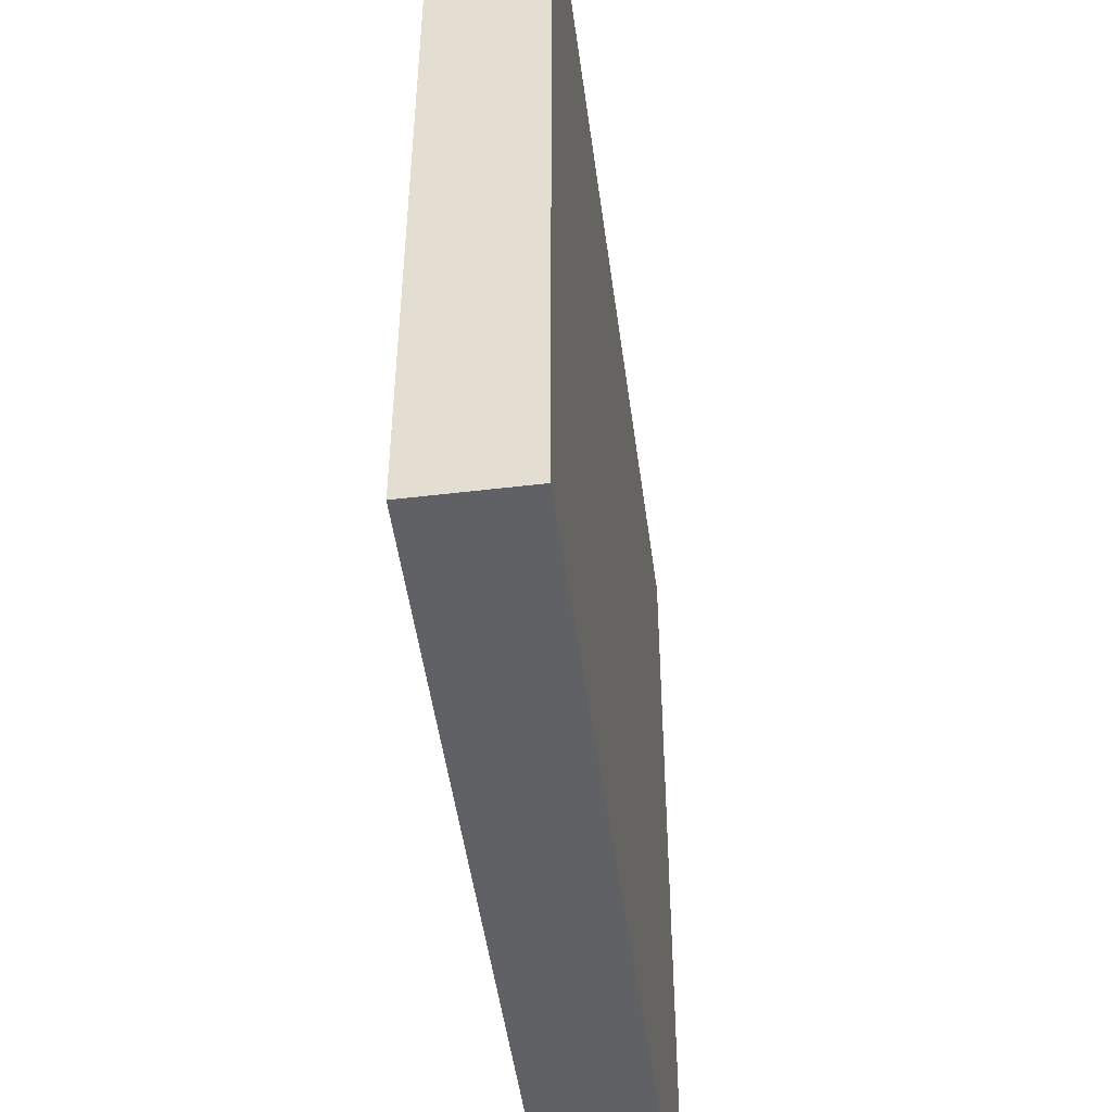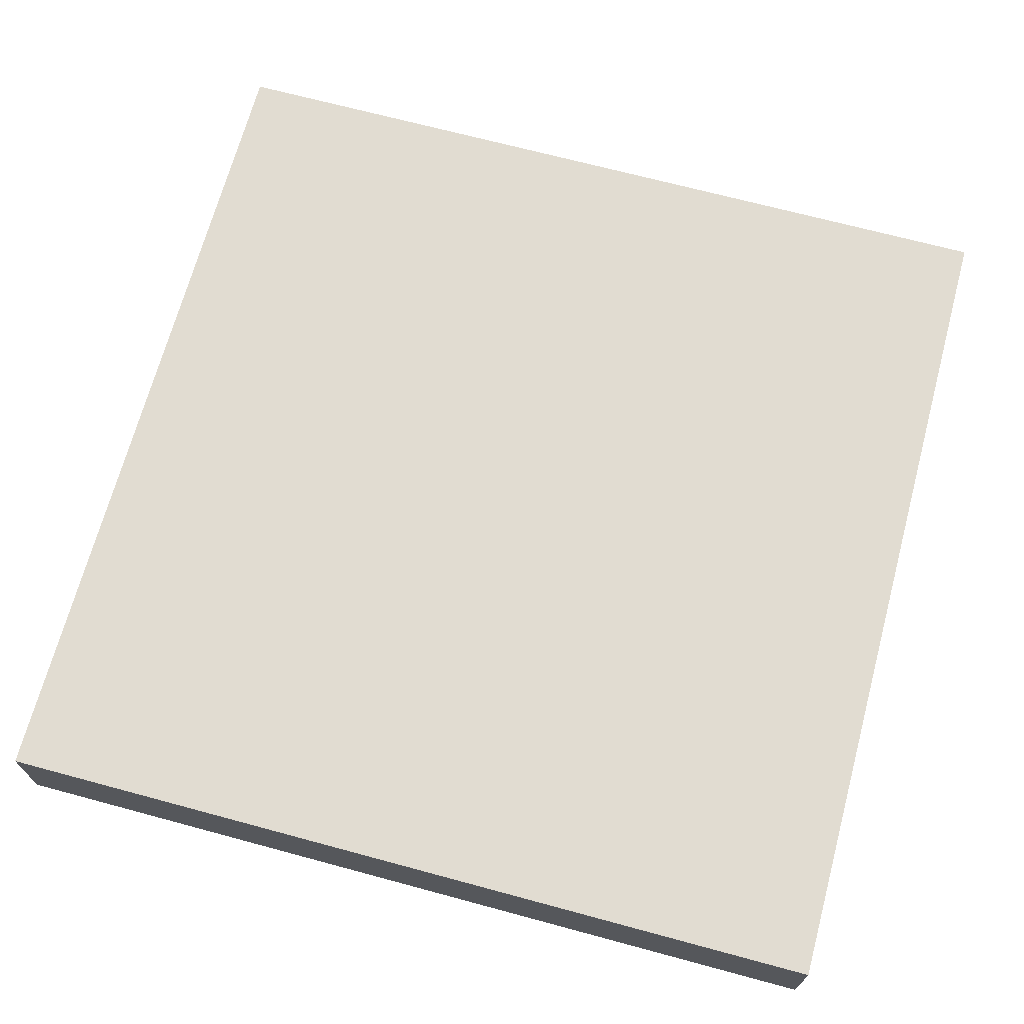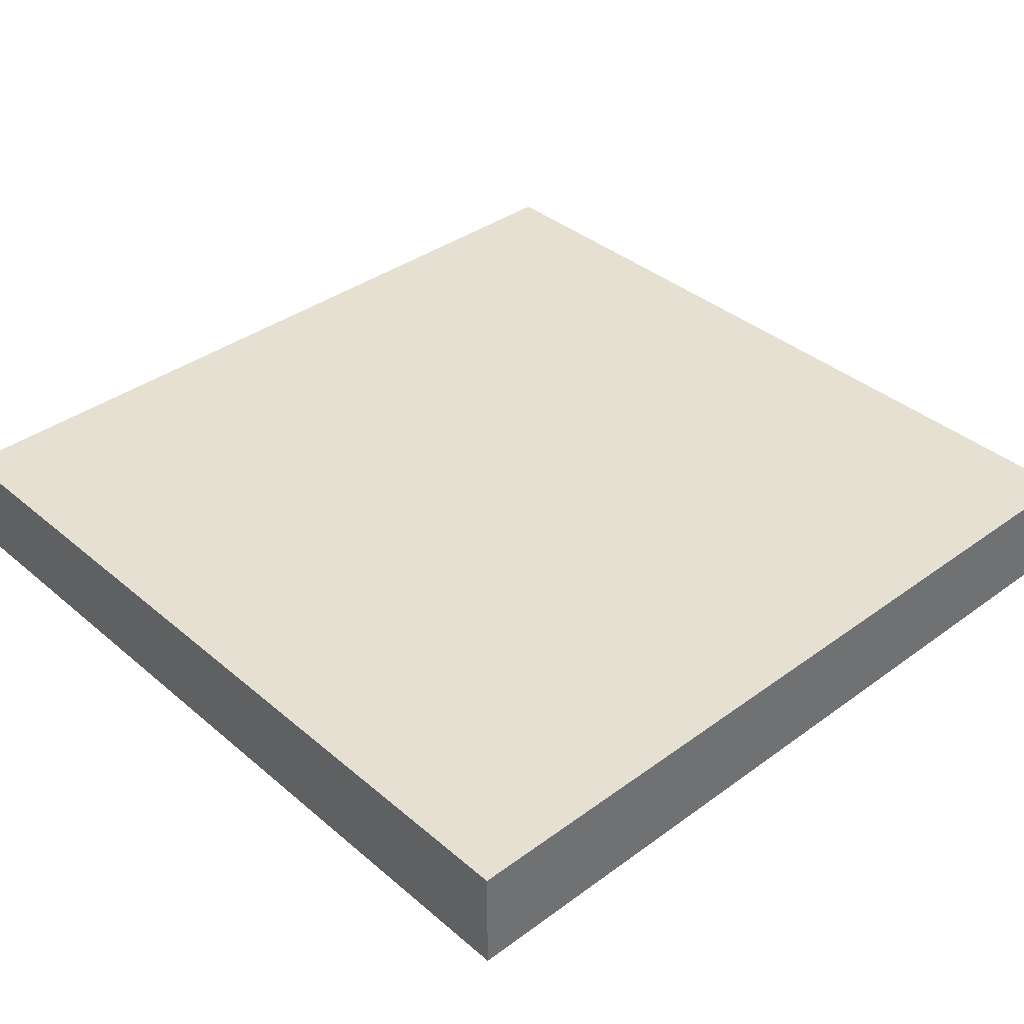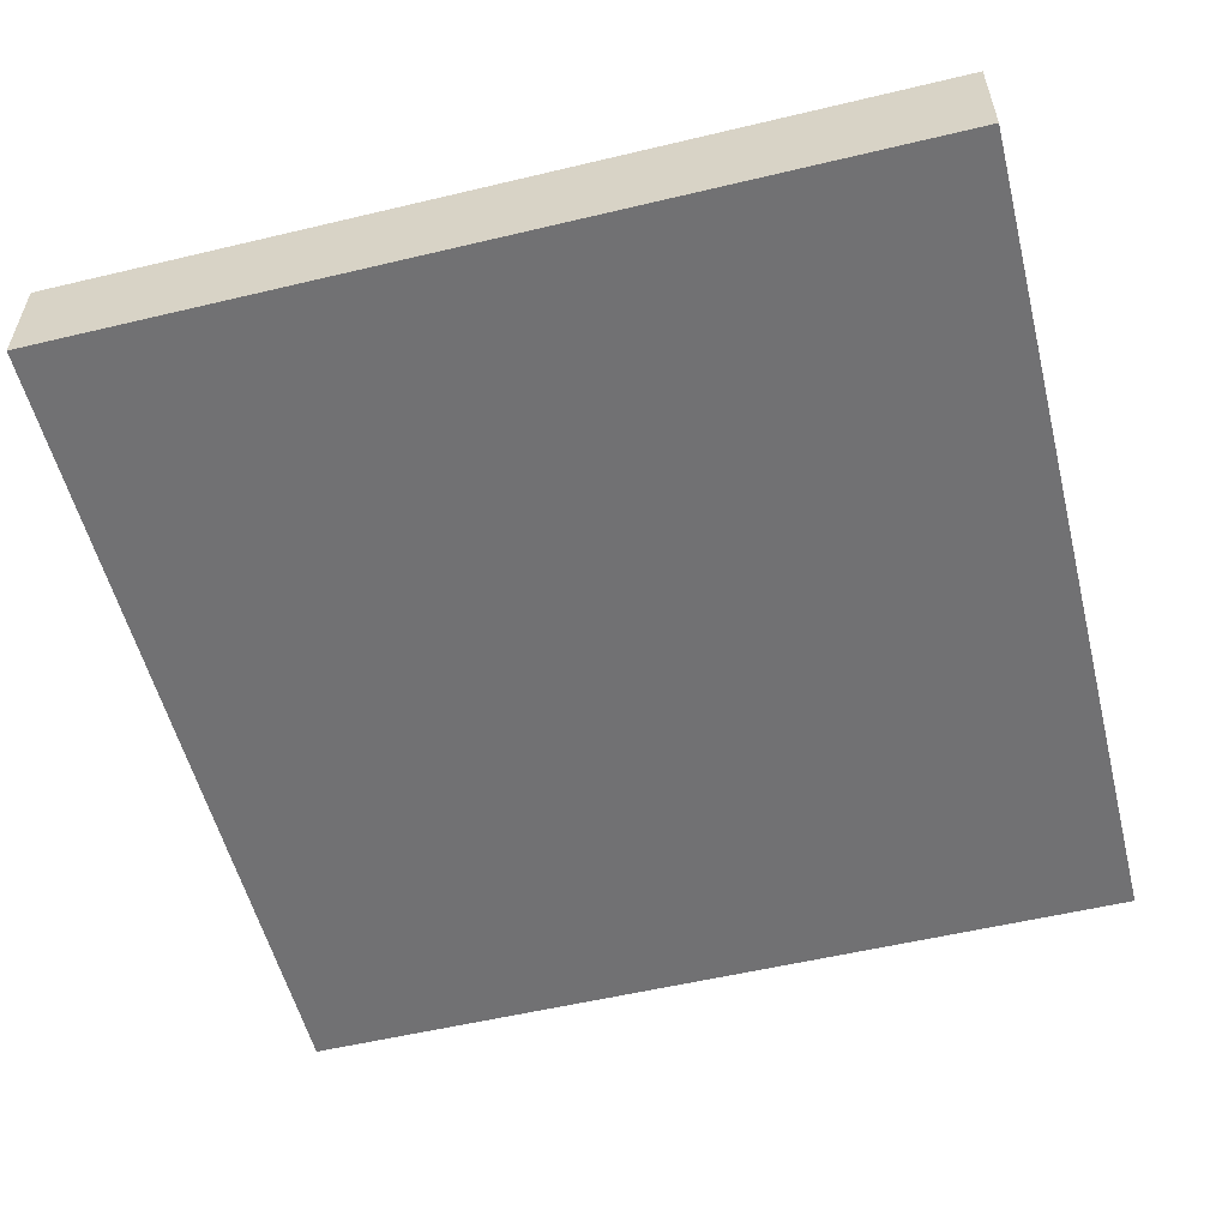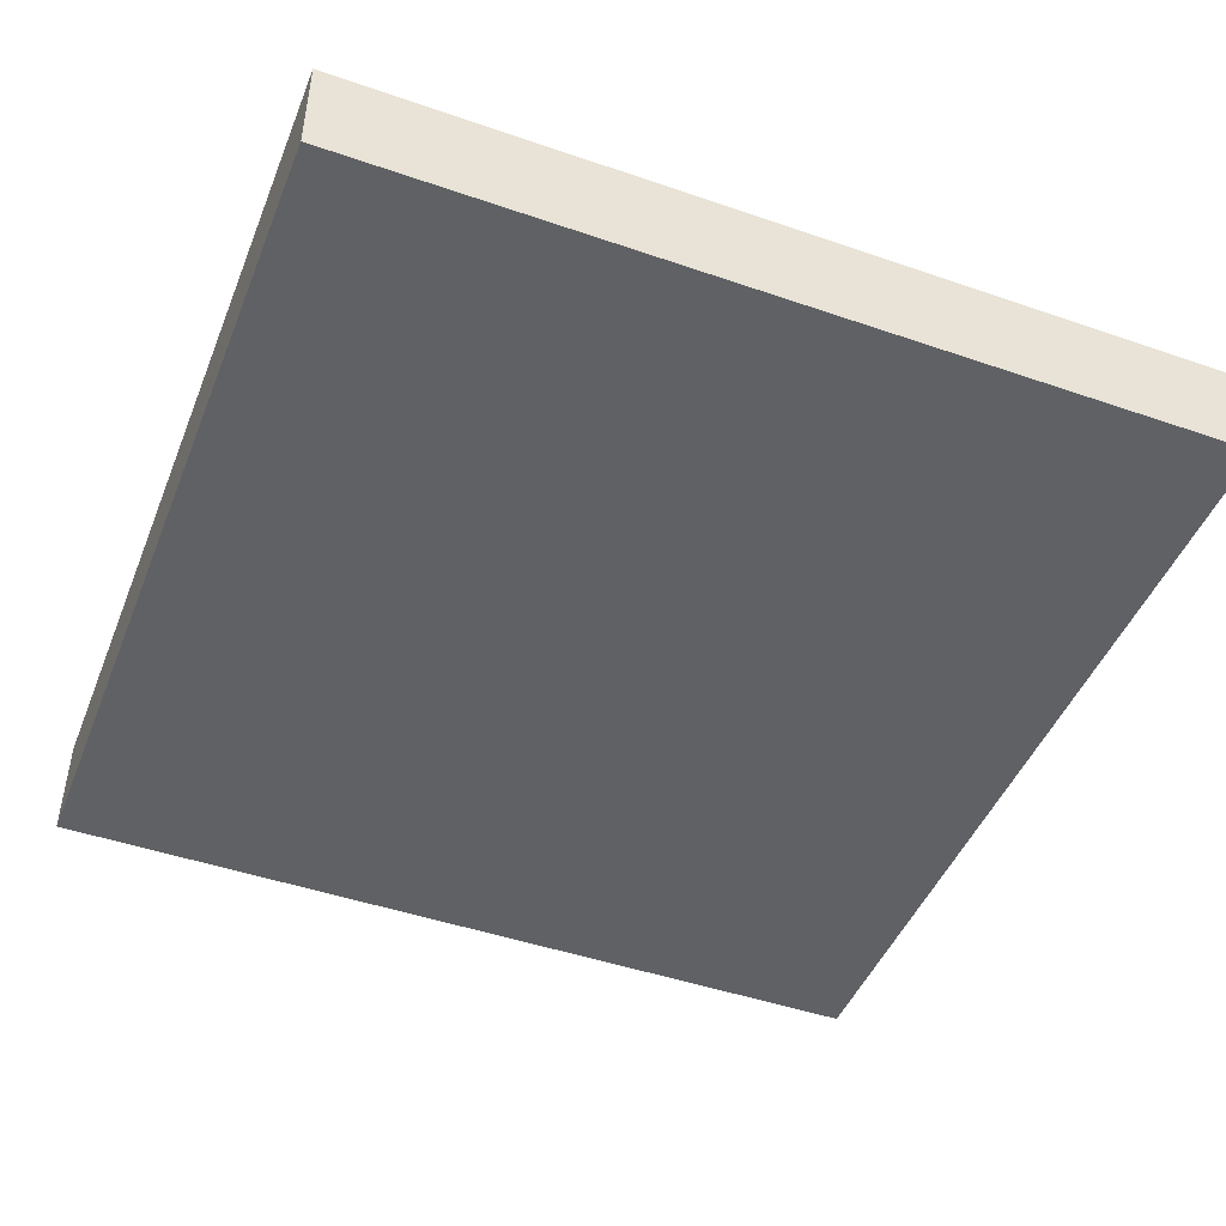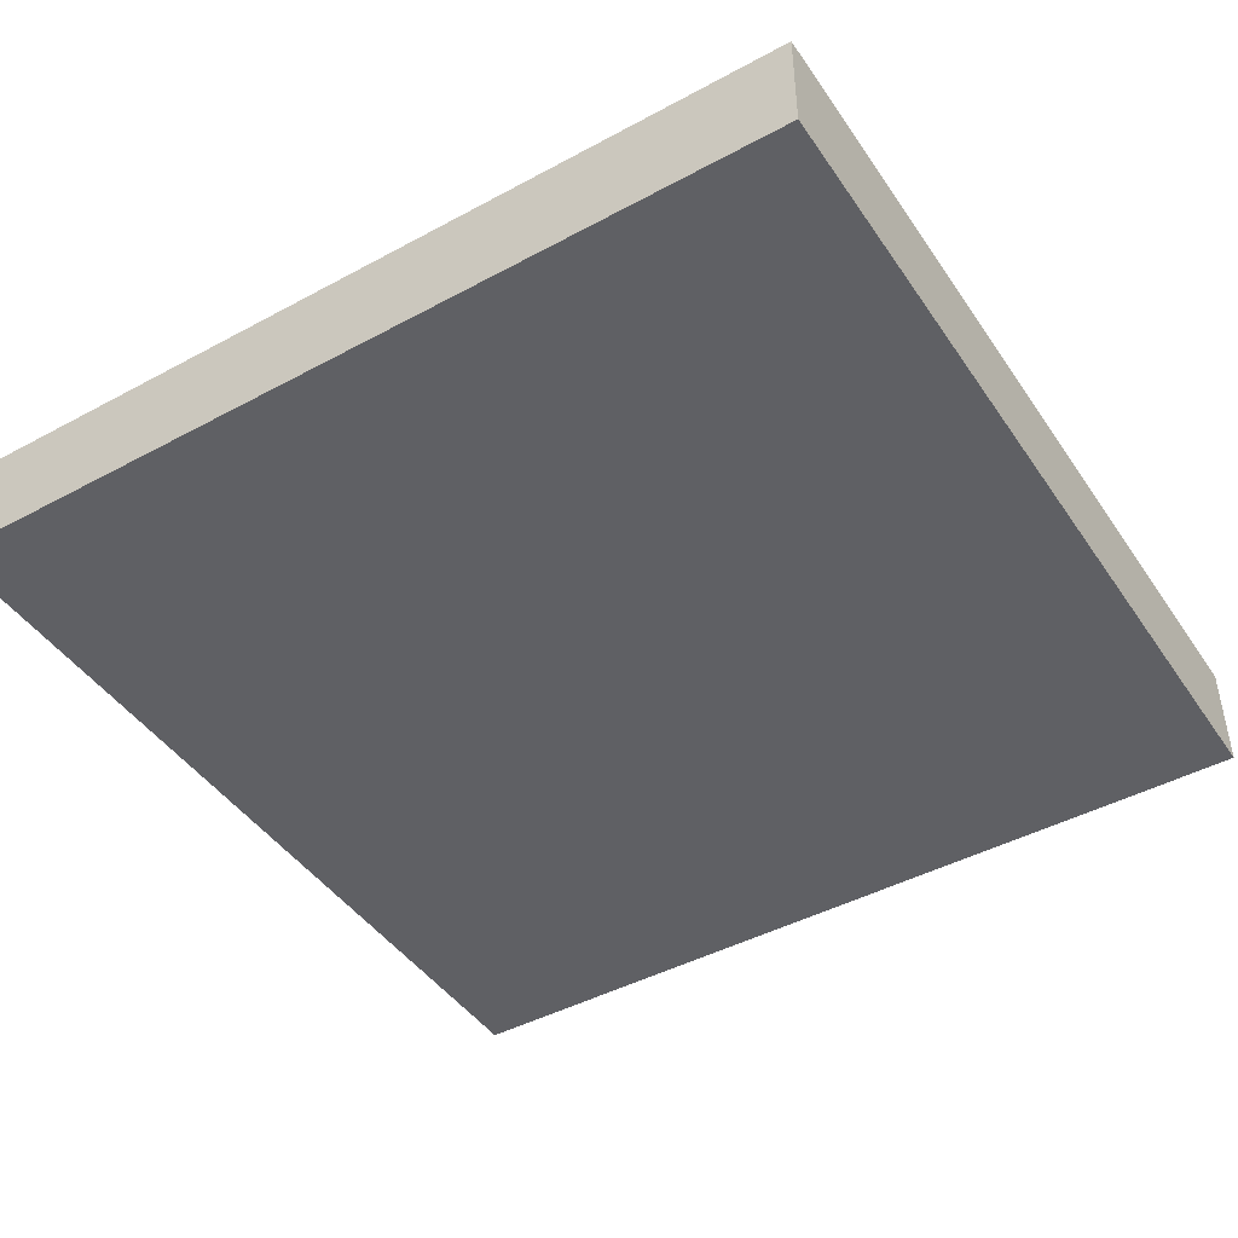
<metadata>
{"format":"obj","ext":"obj","renderer":"f3d","projection":"perspective","resolution":1024,"background":"white","views":[{"elev":-49.2,"azim":97.6,"up":"+Y"},{"elev":69.2,"azim":-74.9,"up":"+Z"},{"elev":37.6,"azim":47.1,"up":"+Z"},{"elev":-55.3,"azim":-75.9,"up":"+Z"},{"elev":-46.6,"azim":68.6,"up":"+Z"},{"elev":-44.7,"azim":-147.9,"up":"+Z"}]}
</metadata>
<code>
v 32 153 0
v 32 152 0
v 32 152 1
v 32 153 1
v 33 152 0
v 33 152 1
v 33 153 0
v 33 153 1
v 32 154 0
v 32 154 1
v 33 154 0
v 33 154 1
v 32 155 0
v 32 155 1
v 33 155 0
v 33 155 1
v 32 156 0
v 32 156 1
v 33 156 0
v 33 156 1
v 32 157 0
v 32 157 1
v 33 157 0
v 33 157 1
v 32 158 0
v 32 158 1
v 33 158 0
v 33 158 1
v 32 159 0
v 32 159 1
v 33 159 0
v 33 159 1
v 32 160 0
v 32 160 1
v 33 160 1
v 33 160 0
v 34 152 0
v 34 152 1
v 34 153 0
v 34 153 1
v 34 154 0
v 34 154 1
v 34 155 0
v 34 155 1
v 34 156 0
v 34 156 1
v 34 157 0
v 34 157 1
v 34 158 0
v 34 158 1
v 34 159 0
v 34 159 1
v 34 160 1
v 34 160 0
v 35 152 0
v 35 152 1
v 35 153 0
v 35 153 1
v 35 154 0
v 35 154 1
v 35 155 0
v 35 155 1
v 35 156 0
v 35 156 1
v 35 157 0
v 35 157 1
v 35 158 0
v 35 158 1
v 35 159 0
v 35 159 1
v 35 160 1
v 35 160 0
v 36 152 0
v 36 152 1
v 36 153 0
v 36 153 1
v 36 154 0
v 36 154 1
v 36 155 0
v 36 155 1
v 36 156 0
v 36 156 1
v 36 157 0
v 36 157 1
v 36 158 0
v 36 158 1
v 36 159 0
v 36 159 1
v 36 160 1
v 36 160 0
v 37 152 0
v 37 152 1
v 37 153 0
v 37 153 1
v 37 154 0
v 37 154 1
v 37 155 0
v 37 155 1
v 37 156 0
v 37 156 1
v 37 157 0
v 37 157 1
v 37 158 0
v 37 158 1
v 37 159 0
v 37 159 1
v 37 160 1
v 37 160 0
v 38 152 0
v 38 152 1
v 38 153 0
v 38 153 1
v 38 154 0
v 38 154 1
v 38 155 0
v 38 155 1
v 38 156 0
v 38 156 1
v 38 157 0
v 38 157 1
v 38 158 0
v 38 158 1
v 38 159 0
v 38 159 1
v 38 160 1
v 38 160 0
v 39 152 0
v 39 152 1
v 39 153 0
v 39 153 1
v 39 154 0
v 39 154 1
v 39 155 0
v 39 155 1
v 39 156 0
v 39 156 1
v 39 157 0
v 39 157 1
v 39 158 0
v 39 158 1
v 39 159 0
v 39 159 1
v 39 160 1
v 39 160 0
v 40 153 1
v 40 152 1
v 40 152 0
v 40 153 0
v 40 154 1
v 40 154 0
v 40 155 1
v 40 155 0
v 40 156 1
v 40 156 0
v 40 157 1
v 40 157 0
v 40 158 1
v 40 158 0
v 40 159 1
v 40 159 0
v 40 160 1
v 40 160 0
g 101_Piece12_19_0
f 1 2 3 4
f 3 2 5 6
f 7 5 2 1
f 4 3 6 8
f 9 1 4 10
f 11 7 1 9
f 10 4 8 12
f 13 9 10 14
f 15 11 9 13
f 14 10 12 16
f 17 13 14 18
f 19 15 13 17
f 18 14 16 20
f 21 17 18 22
f 23 19 17 21
f 22 18 20 24
f 25 21 22 26
f 27 23 21 25
f 26 22 24 28
f 29 25 26 30
f 31 27 25 29
f 30 26 28 32
f 33 29 30 34
f 33 34 35 36
f 36 31 29 33
f 34 30 32 35
f 6 5 37 38
f 39 37 5 7
f 8 6 38 40
f 41 39 7 11
f 12 8 40 42
f 43 41 11 15
f 16 12 42 44
f 45 43 15 19
f 20 16 44 46
f 47 45 19 23
f 24 20 46 48
f 49 47 23 27
f 28 24 48 50
f 51 49 27 31
f 32 28 50 52
f 36 35 53 54
f 54 51 31 36
f 35 32 52 53
f 38 37 55 56
f 57 55 37 39
f 40 38 56 58
f 59 57 39 41
f 42 40 58 60
f 61 59 41 43
f 44 42 60 62
f 63 61 43 45
f 46 44 62 64
f 65 63 45 47
f 48 46 64 66
f 67 65 47 49
f 50 48 66 68
f 69 67 49 51
f 52 50 68 70
f 54 53 71 72
f 72 69 51 54
f 53 52 70 71
f 56 55 73 74
f 75 73 55 57
f 58 56 74 76
f 77 75 57 59
f 60 58 76 78
f 79 77 59 61
f 62 60 78 80
f 81 79 61 63
f 64 62 80 82
f 83 81 63 65
f 66 64 82 84
f 85 83 65 67
f 68 66 84 86
f 87 85 67 69
f 70 68 86 88
f 72 71 89 90
f 90 87 69 72
f 71 70 88 89
f 74 73 91 92
f 93 91 73 75
f 76 74 92 94
f 95 93 75 77
f 78 76 94 96
f 97 95 77 79
f 80 78 96 98
f 99 97 79 81
f 82 80 98 100
f 101 99 81 83
f 84 82 100 102
f 103 101 83 85
f 86 84 102 104
f 105 103 85 87
f 88 86 104 106
f 90 89 107 108
f 108 105 87 90
f 89 88 106 107
f 92 91 109 110
f 111 109 91 93
f 94 92 110 112
f 113 111 93 95
f 96 94 112 114
f 115 113 95 97
f 98 96 114 116
f 117 115 97 99
f 100 98 116 118
f 119 117 99 101
f 102 100 118 120
f 121 119 101 103
f 104 102 120 122
f 123 121 103 105
f 106 104 122 124
f 108 107 125 126
f 126 123 105 108
f 107 106 124 125
f 110 109 127 128
f 129 127 109 111
f 112 110 128 130
f 131 129 111 113
f 114 112 130 132
f 133 131 113 115
f 116 114 132 134
f 135 133 115 117
f 118 116 134 136
f 137 135 117 119
f 120 118 136 138
f 139 137 119 121
f 122 120 138 140
f 141 139 121 123
f 124 122 140 142
f 126 125 143 144
f 144 141 123 126
f 125 124 142 143
f 145 146 147 148
f 128 127 147 146
f 148 147 127 129
f 130 128 146 145
f 149 145 148 150
f 150 148 129 131
f 132 130 145 149
f 151 149 150 152
f 152 150 131 133
f 134 132 149 151
f 153 151 152 154
f 154 152 133 135
f 136 134 151 153
f 155 153 154 156
f 156 154 135 137
f 138 136 153 155
f 157 155 156 158
f 158 156 137 139
f 140 138 155 157
f 159 157 158 160
f 160 158 139 141
f 142 140 157 159
f 161 159 160 162
f 144 143 161 162
f 162 160 141 144
f 143 142 159 161

</code>
